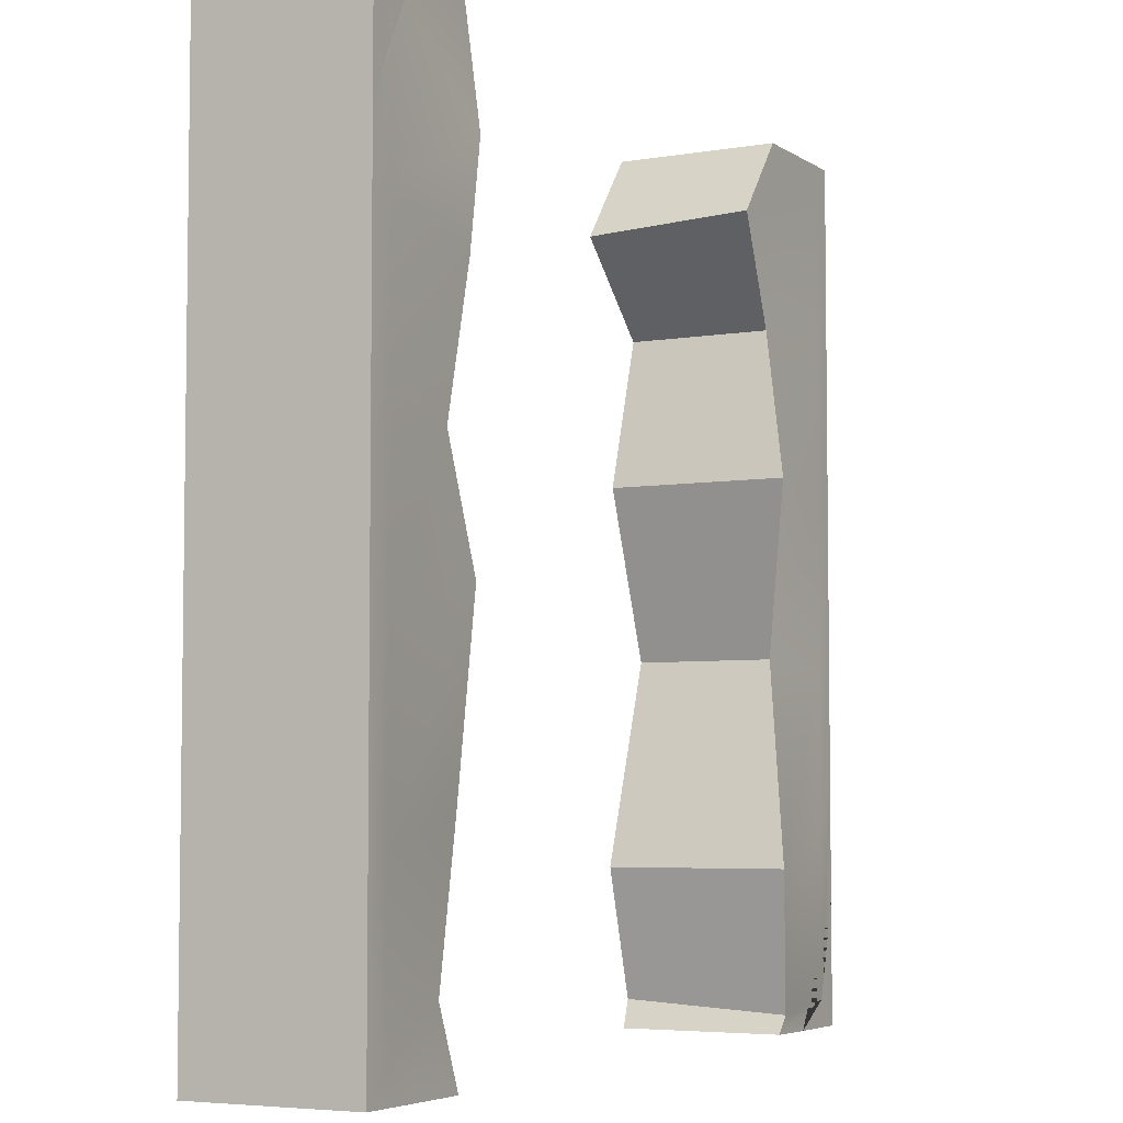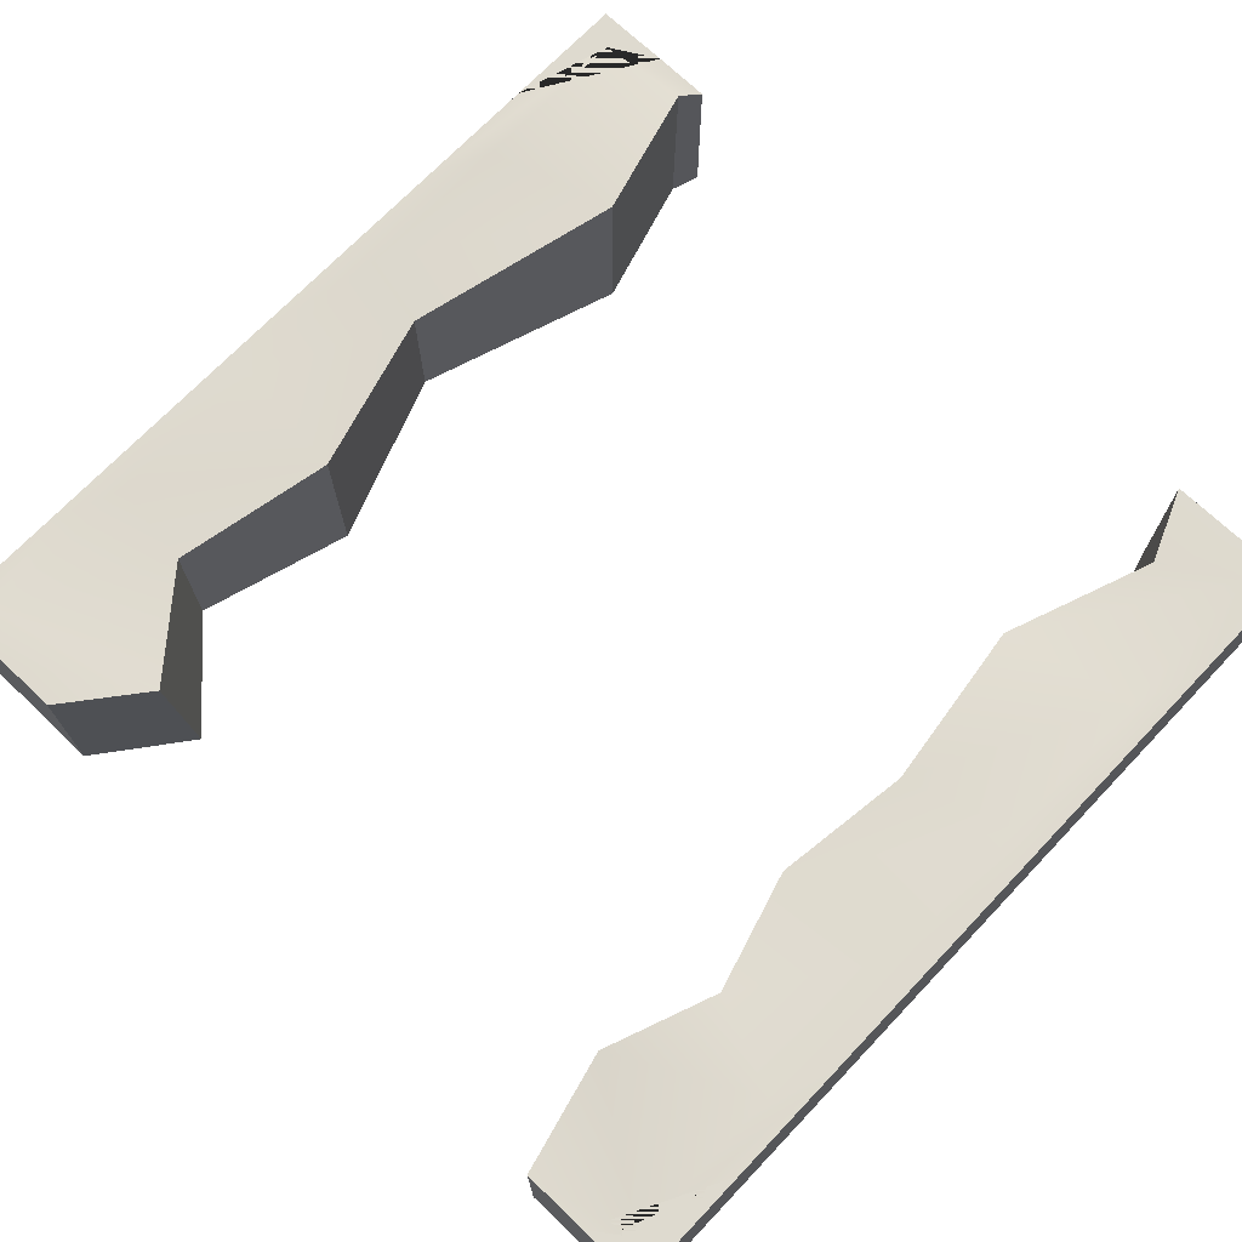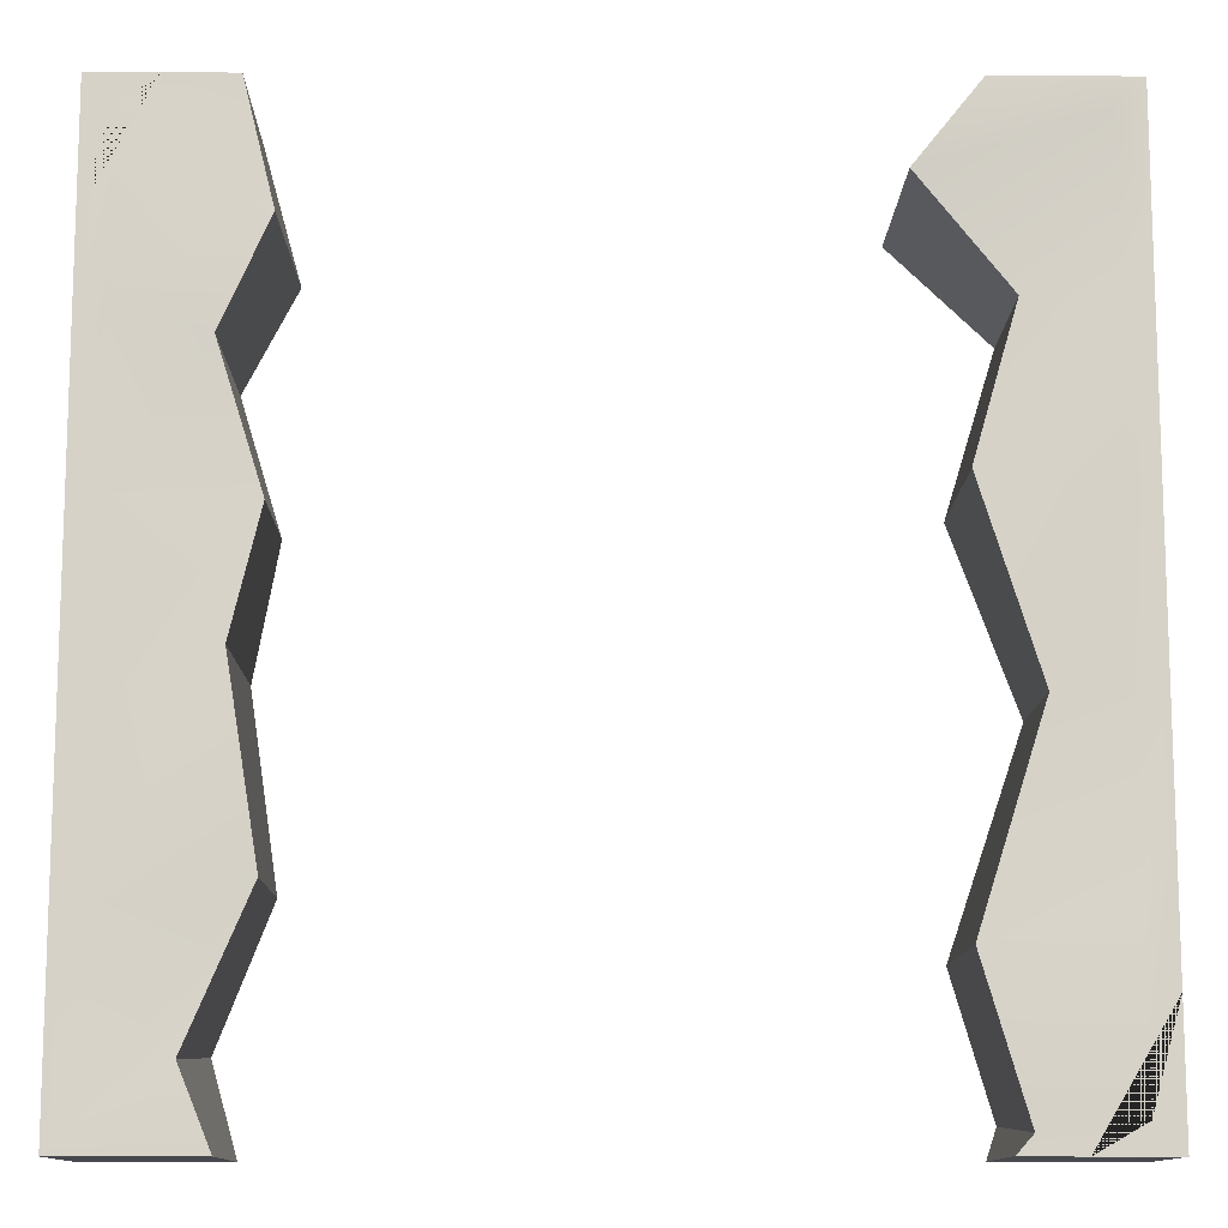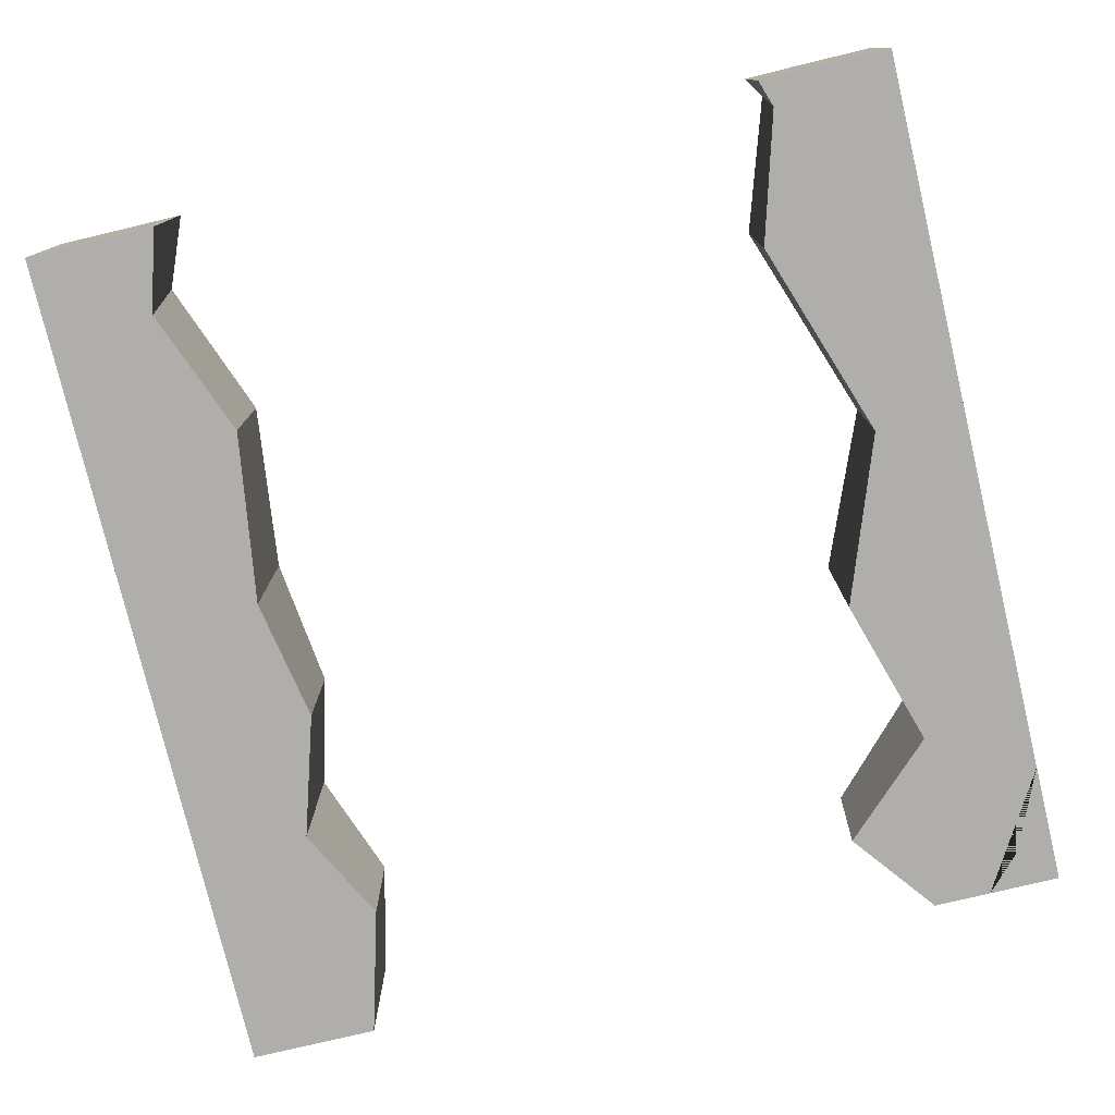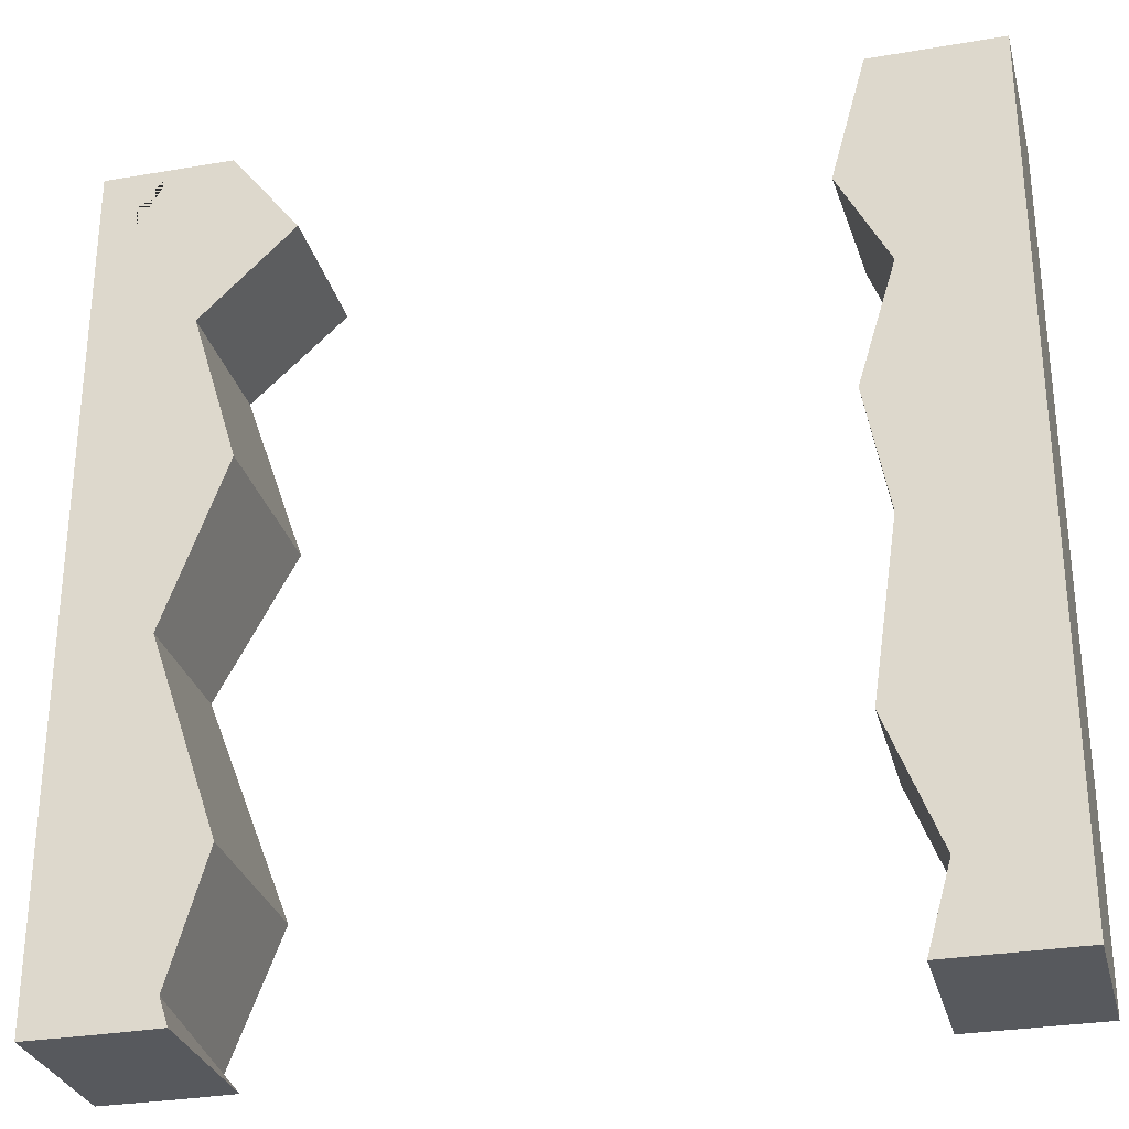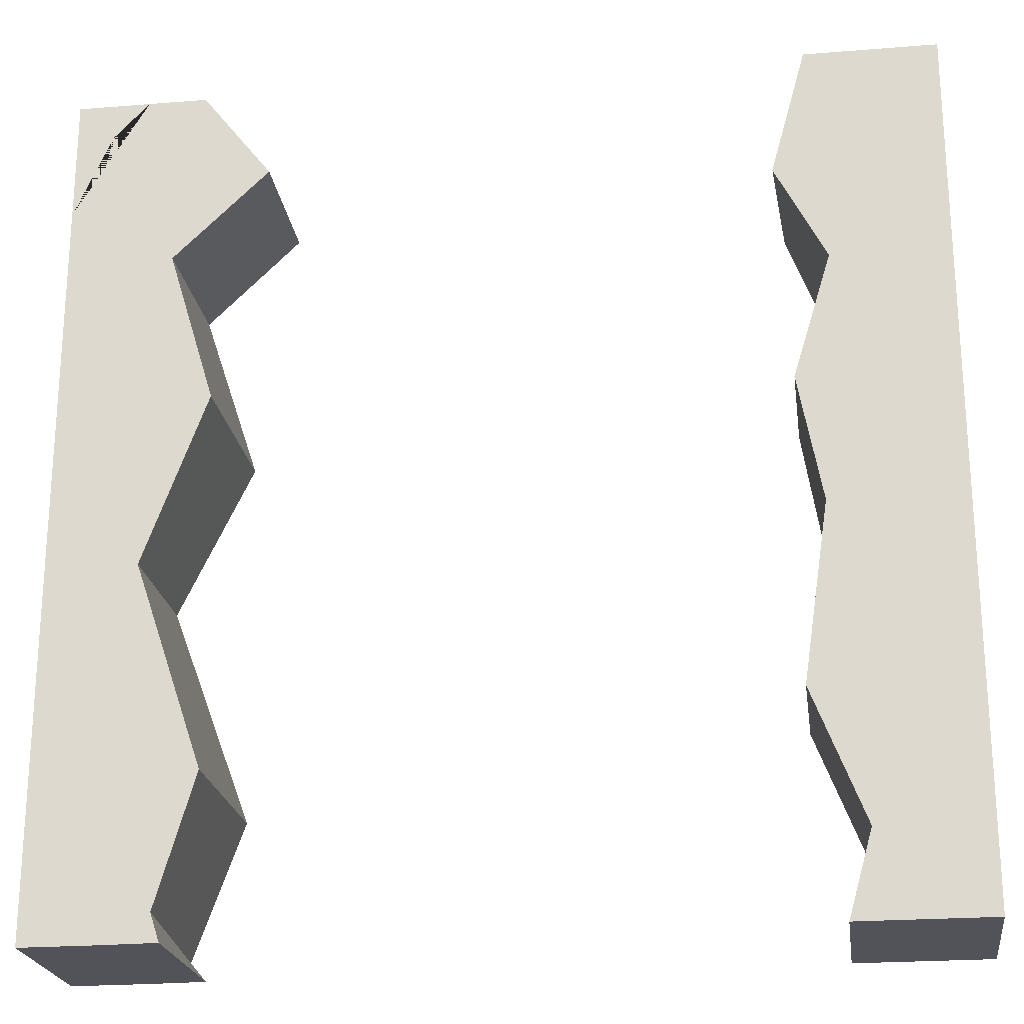
<metadata>
{"format":"obj","ext":"obj","renderer":"f3d","projection":"perspective","resolution":1024,"background":"white","views":[{"elev":-5.1,"azim":118.2,"up":"+Z"},{"elev":71.0,"azim":43.6,"up":"+Y"},{"elev":-11.9,"azim":179.4,"up":"+Z"},{"elev":-77.6,"azim":-166.6,"up":"+Y"},{"elev":-29.6,"azim":14.1,"up":"+Z"},{"elev":-22.6,"azim":7.9,"up":"+Z"}]}
</metadata>
<code>
g default
v 9.057 -1.739 -9.057
v 7.942 -1.739 -9.057
v 6.331 -1.739 -9.057
v -6.313 -1.739 -9.048
v -7.509 -1.739 -9.057
v -9.057 -1.739 -9.057
v 9.057 1.739 -9.057
v 7.942 1.739 -9.057
v 6.331 1.739 -9.057
v -6.313 1.739 -9.048
v -7.509 1.739 -9.057
v -9.057 1.739 -9.057
v 9.057 1.739 -6.47
v 8.493 1.739 -8.493
v 6.957 1.739 -7.536
v -6.637 1.739 -8.682
v -8.493 1.739 -8.493
v -9.057 1.739 -6.47
v 9.057 1.739 -3.882
v 8.493 1.739 -5.096
v 5.766 1.351 -4.598
v -5.716 2.13 -5.745
v -8.493 1.739 -5.096
v -9.057 1.739 -3.882
v 9.057 1.739 -1.294
v 8.493 1.739 -1.699
v 6.313 2.025 -0.8935
v -7.162 1.211 -1.5
v -8.493 1.739 -1.699
v -9.057 1.739 -1.294
v 9.057 1.739 1.294
v 8.493 1.739 1.699
v 5.83 1.184 1.734
v -5.858 2.11 2.072
v -8.493 1.739 1.699
v -9.057 1.739 1.294
v 9.057 1.739 3.882
v 8.493 1.739 5.096
v 6.629 2.075 4.356
v -6.833 1.326 5.282
v -8.493 1.739 5.096
v -9.057 1.739 3.882
v 9.057 1.739 6.47
v 8.493 1.739 8.493
v 5.717 1.739 6.59
v -4.985 1.739 7.402
v -8.493 1.739 8.493
v -9.057 1.739 6.47
v 9.057 1.739 9.057
v 7.691 1.739 9.057
v 6.326 1.739 9.057
v -6.306 1.739 9.057
v -7.533 1.739 9.057
v -9.057 1.739 9.057
v 9.057 -1.739 9.057
v 7.691 -1.739 9.057
v 6.326 -1.739 9.057
v -6.306 -1.739 9.057
v -7.533 -1.739 9.057
v -9.057 -1.739 9.057
v 9.057 -1.739 6.47
v 8.276 -1.739 8.276
v 5.587 -1.739 6.373
v -4.855 -1.739 7.185
v -8.276 -1.739 8.276
v -9.057 -1.739 6.47
v 9.057 -1.739 3.882
v 8.276 -1.739 4.966
v 6.629 -1.739 4.356
v -6.833 -1.739 5.282
v -8.276 -1.739 4.966
v -9.057 -1.739 3.882
v 9.057 -1.739 1.294
v 8.276 -1.739 1.655
v 5.83 -1.739 1.734
v -5.858 -1.739 2.072
v -8.276 -1.739 1.655
v -9.057 -1.739 1.294
v 9.057 -1.739 -1.294
v 8.276 -1.739 -1.655
v 6.313 -1.739 -0.8935
v -7.162 -1.739 -1.5
v -8.276 -1.739 -1.655
v -9.057 -1.739 -1.294
v 9.057 -1.739 -3.882
v 8.276 -1.739 -4.966
v 5.766 -1.739 -4.598
v -5.716 -1.739 -5.745
v -8.276 -1.739 -4.966
v -9.057 -1.739 -3.882
v 9.057 -1.739 -6.47
v 8.276 -1.739 -8.276
v 6.826 -1.739 -7.319
v -6.507 -1.739 -8.465
v -8.276 -1.739 -8.276
v -9.057 -1.739 -6.47
g pCube3
f 1 2 8 7
f 2 3 9 8
f 4 5 11 10
f 5 6 12 11
f 7 8 14 13
f 8 9 15 14
f 10 11 17 16
f 11 12 18 17
f 13 14 20 19
f 14 15 21 20
f 16 17 23 22
f 17 18 24 23
f 19 20 26 25
f 20 21 27 26
f 22 23 29 28
f 23 24 30 29
f 25 26 32 31
f 26 27 33 32
f 28 29 35 34
f 29 30 36 35
f 31 32 38 37
f 32 33 39 38
f 34 35 41 40
f 35 36 42 41
f 37 38 44 43
f 38 39 45 44
f 40 41 47 46
f 41 42 48 47
f 43 44 50 49
f 44 45 51 50
f 46 47 53 52
f 47 48 54 53
f 49 50 56 55
f 50 51 57 56
f 52 53 59 58
f 53 54 60 59
f 55 56 62 61
f 56 57 63 62
f 58 59 65 64
f 59 60 66 65
f 61 62 68 67
f 62 63 69 68
f 64 65 71 70
f 65 66 72 71
f 67 68 74 73
f 68 69 75 74
f 70 71 77 76
f 71 72 78 77
f 73 74 80 79
f 74 75 81 80
f 76 77 83 82
f 77 78 84 83
f 79 80 86 85
f 80 81 87 86
f 82 83 89 88
f 83 84 90 89
f 85 86 92 91
f 86 87 93 92
f 88 89 95 94
f 89 90 96 95
f 91 92 2 1
f 92 93 3 2
f 94 95 5 4
f 95 96 6 5
f 66 60 54 48
f 72 66 48 42
f 78 72 42 36
f 84 78 36 30
f 90 84 30 24
f 96 90 24 18
f 6 96 18 12
f 55 61 43 49
f 61 67 37 43
f 67 73 31 37
f 73 79 25 31
f 79 85 19 25
f 85 91 13 19
f 91 1 7 13
f 15 9 3 93
f 21 15 93 87
f 27 21 87 81
f 33 27 81 75
f 39 33 75 69
f 45 39 69 63
f 40 46 64 70
f 34 40 70 76
f 28 34 76 82
f 22 28 82 88
f 16 22 88 94
f 10 16 94 4
f 52 58 64 46
f 51 45 63 57

</code>
